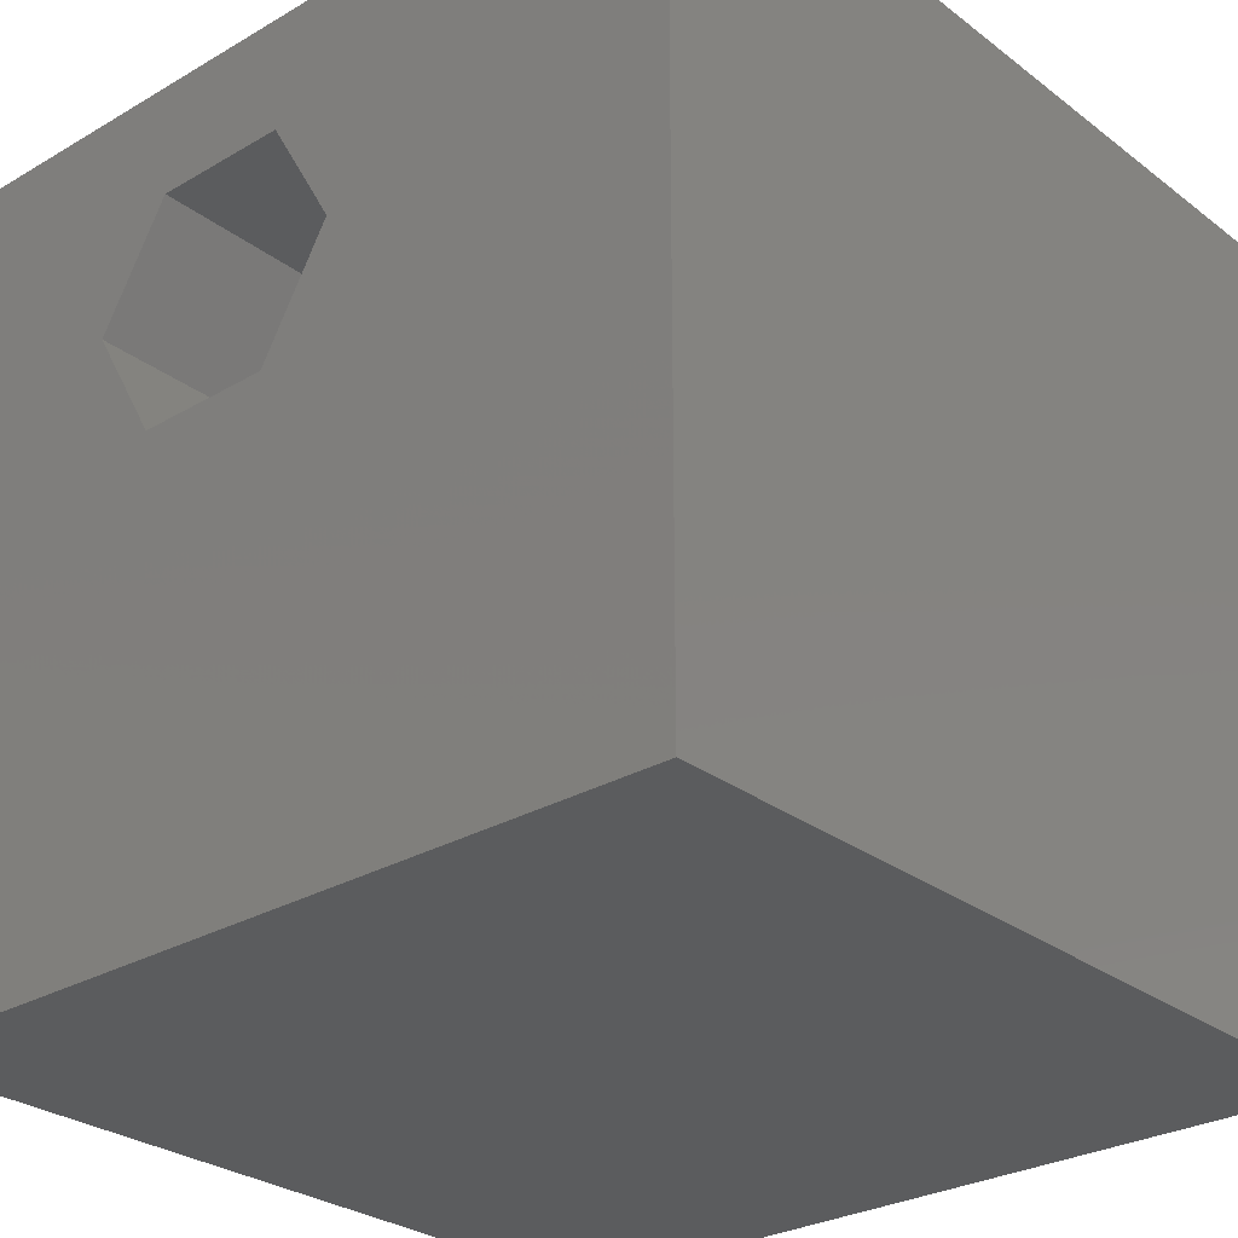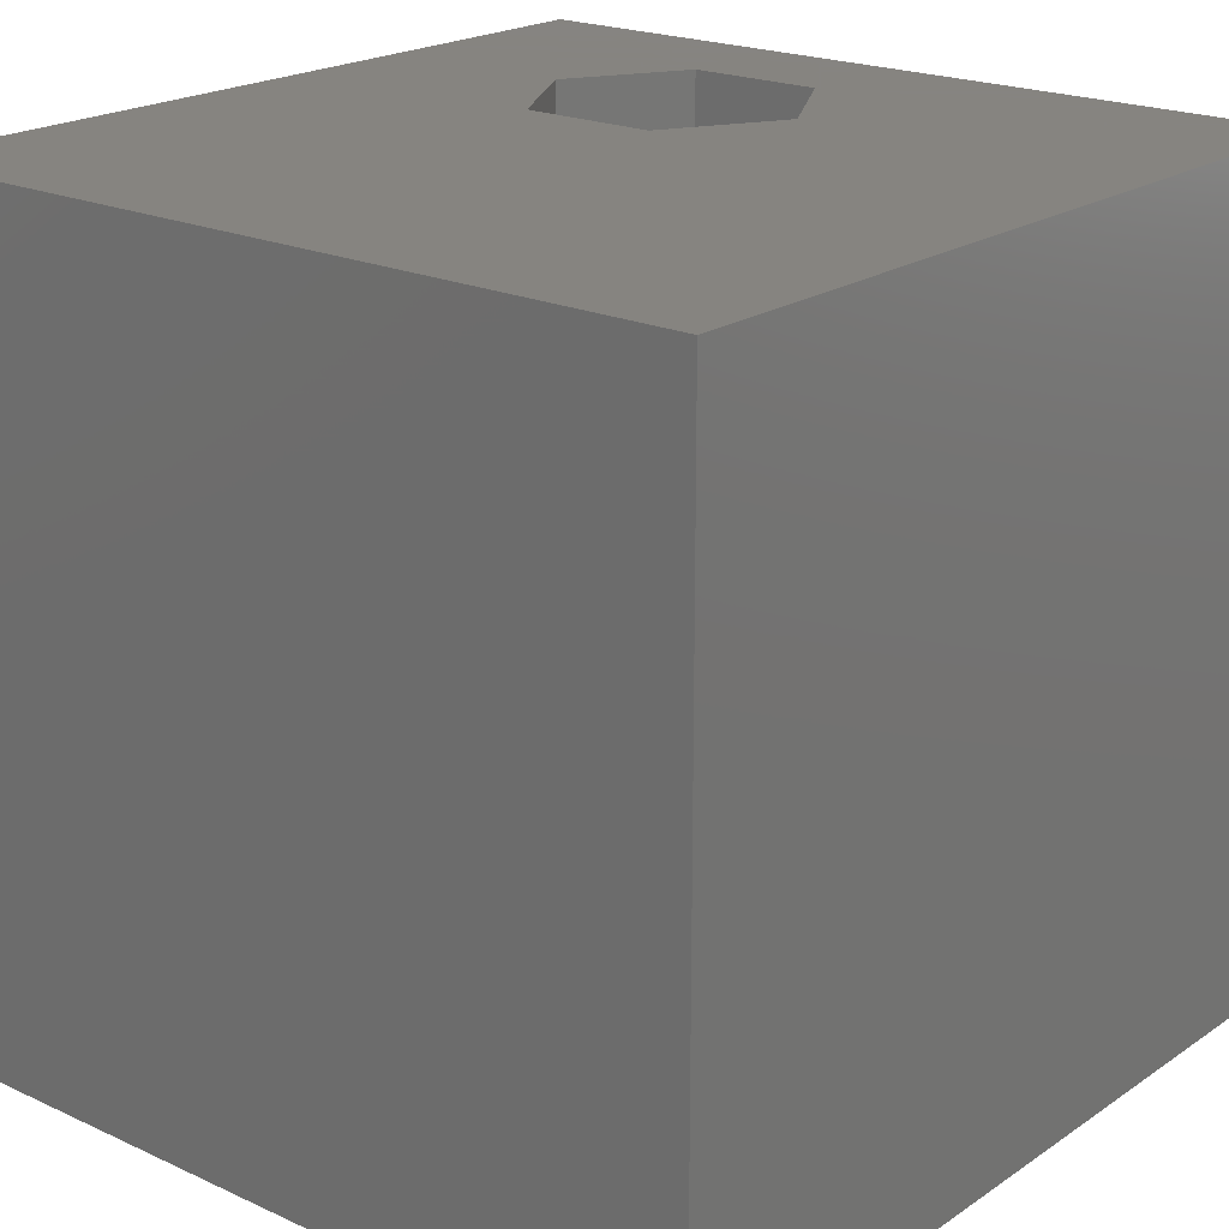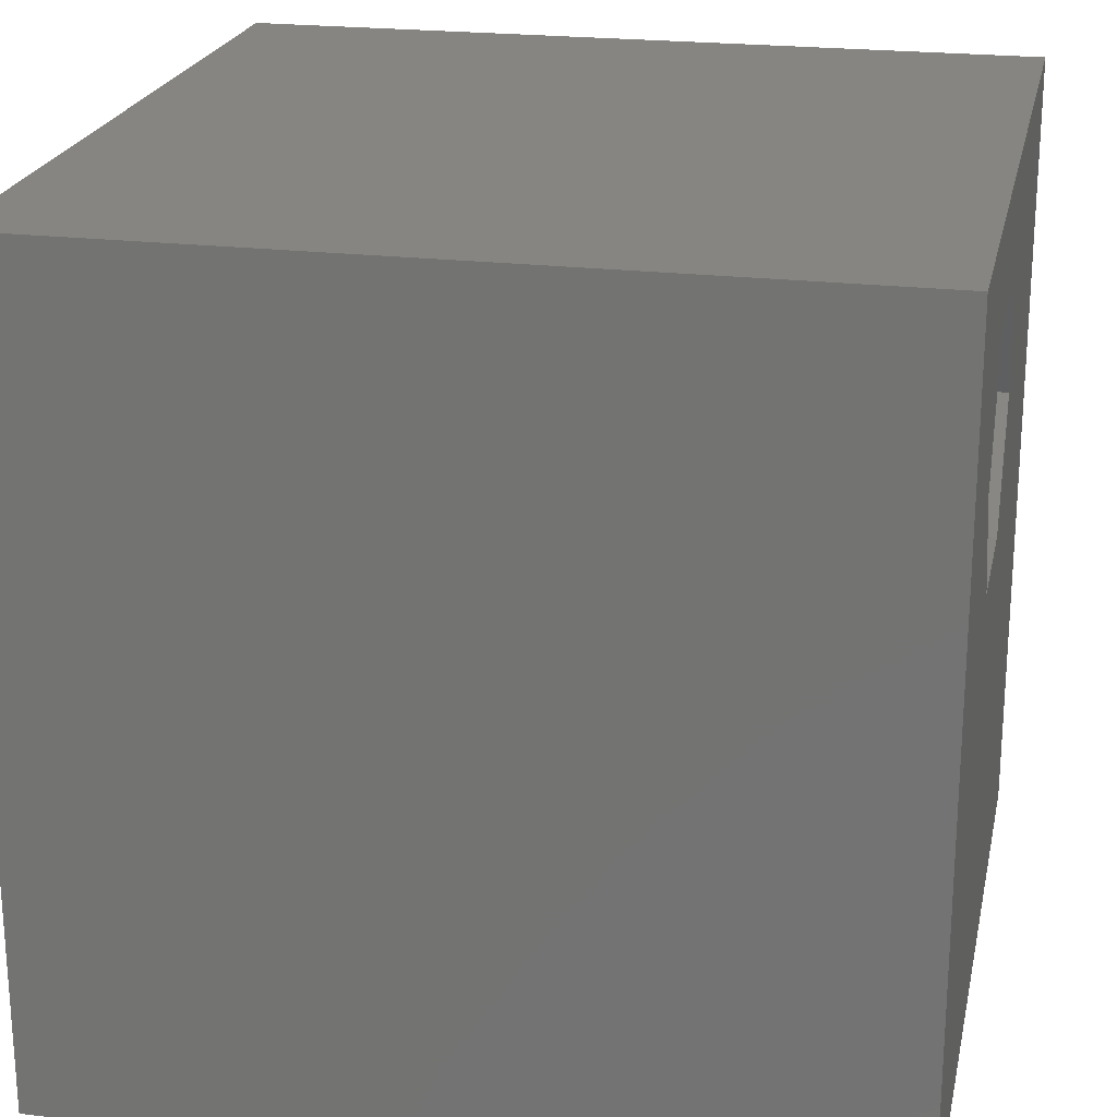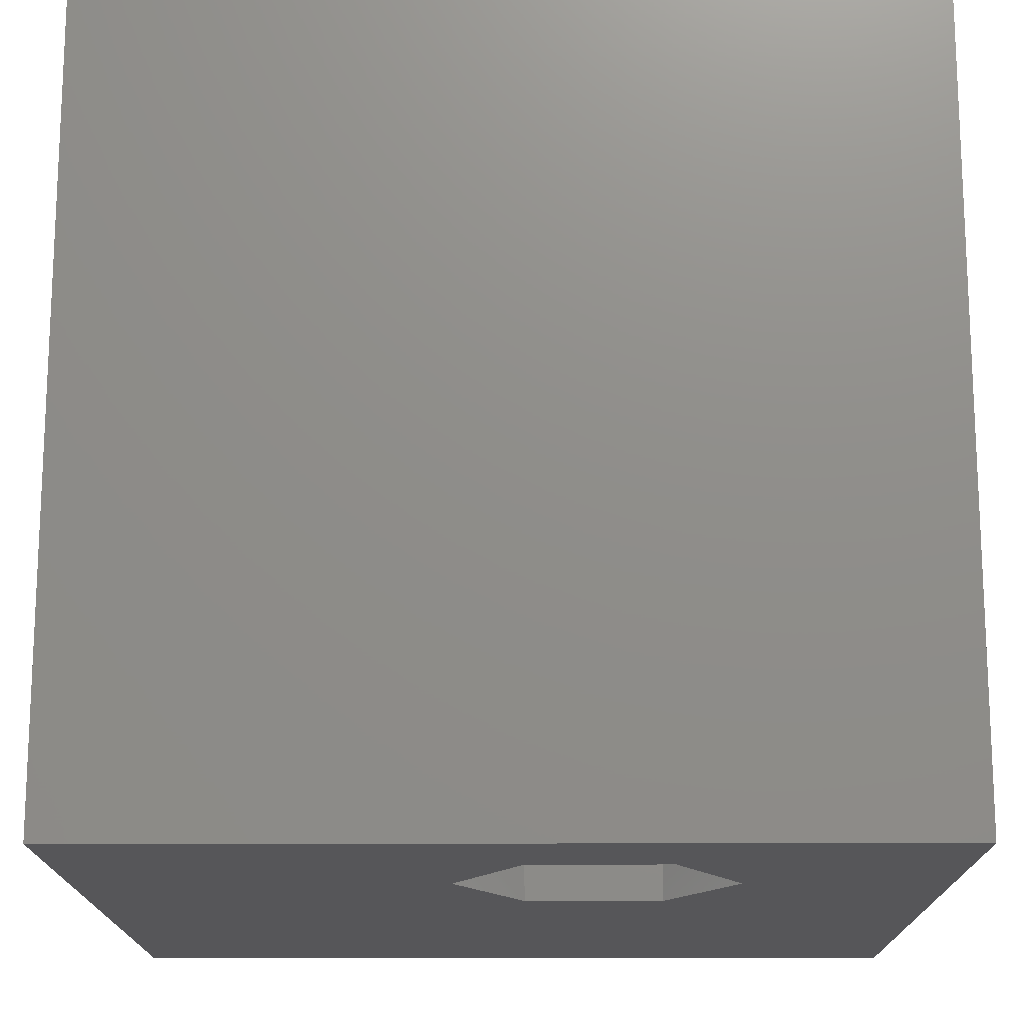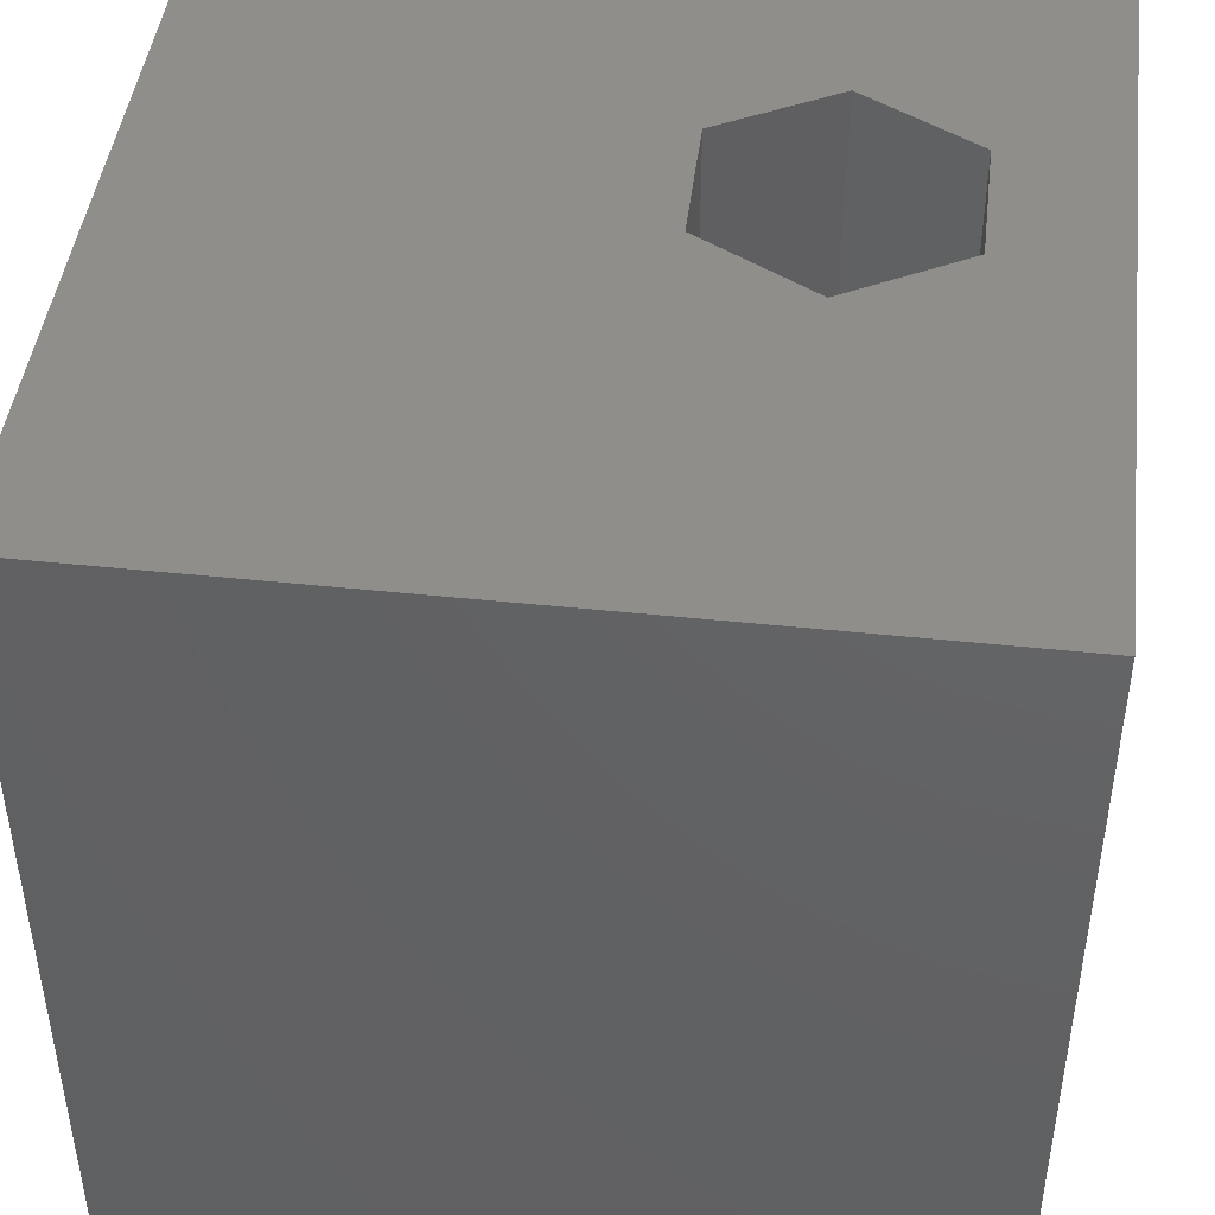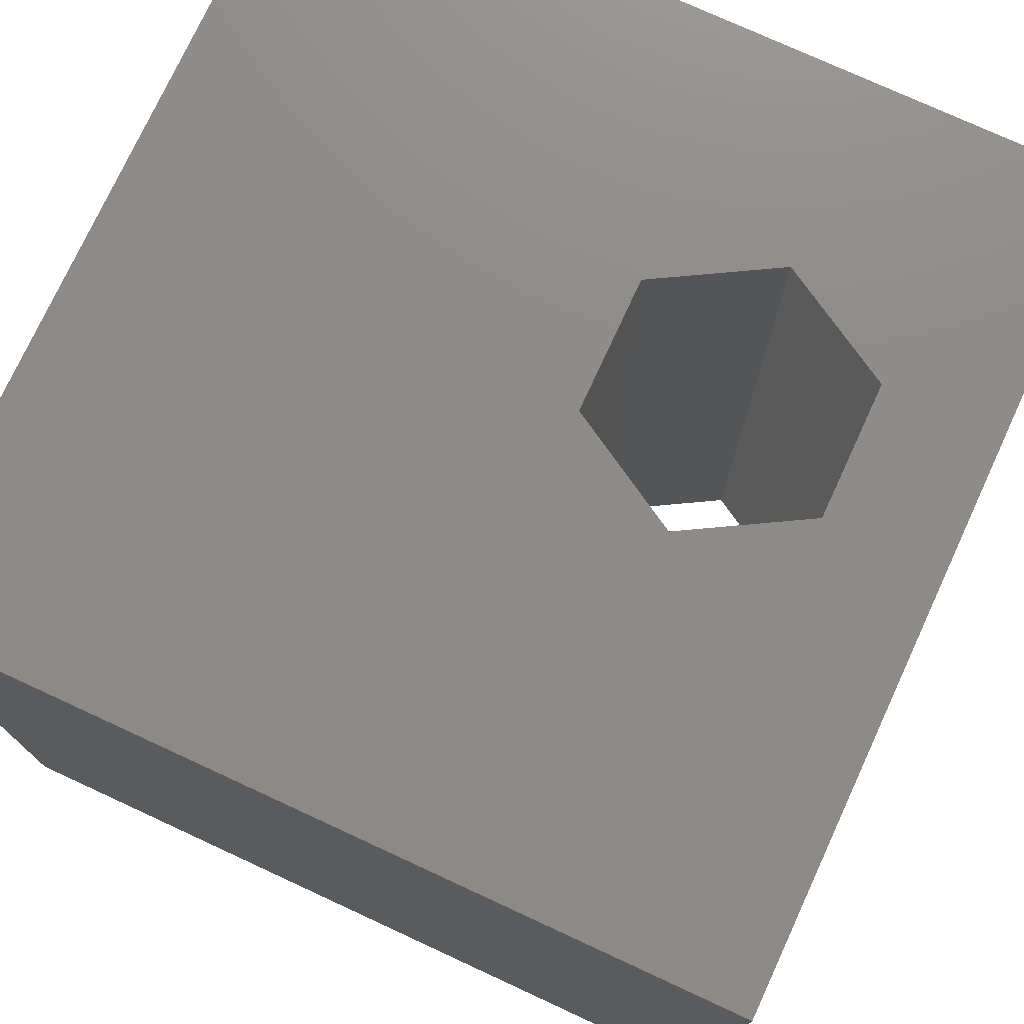
<metadata>
{"format":"stl","ext":"stl","renderer":"f3d","projection":"perspective","resolution":1024,"background":"white","views":[{"elev":-28.2,"azim":41.4,"up":"+Y"},{"elev":20.6,"azim":39.7,"up":"+Z"},{"elev":22.1,"azim":-78.2,"up":"+Y"},{"elev":-16.2,"azim":-179.7,"up":"+Z"},{"elev":45.0,"azim":97.0,"up":"+Z"},{"elev":75.5,"azim":114.8,"up":"+Z"}]}
</metadata>
<code>
# stl→obj: 20 verts, 40 faces
v 0 10 10
v 0 10 0
v 0 0 10
v 0 0 0
v 2.386 7.148 10
v 3.206 8.569 10
v 4.848 8.569 10
v 10 10 10
v 5.669 7.148 10
v 10 0 10
v 4.848 5.726 10
v 3.206 5.726 10
v 10 10 0
v 10 0 0
v 2.386 7.148 0
v 3.206 5.726 0
v 4.848 5.726 0
v 5.669 7.148 0
v 4.848 8.569 0
v 3.206 8.569 0
f 1 2 3
f 3 2 4
f 5 1 3
f 5 6 1
f 1 6 7
f 1 7 8
f 8 7 9
f 8 9 10
f 10 9 11
f 10 11 3
f 3 11 12
f 3 12 5
f 13 8 14
f 14 8 10
f 2 15 4
f 4 15 16
f 4 16 14
f 14 16 17
f 14 17 13
f 17 18 13
f 13 18 19
f 13 19 2
f 2 19 20
f 2 20 15
f 8 13 1
f 1 13 2
f 14 10 4
f 4 10 3
f 15 20 5
f 5 20 6
f 20 19 6
f 6 19 7
f 19 18 7
f 7 18 9
f 18 17 9
f 9 17 11
f 17 16 11
f 11 16 12
f 16 15 12
f 12 15 5

</code>
